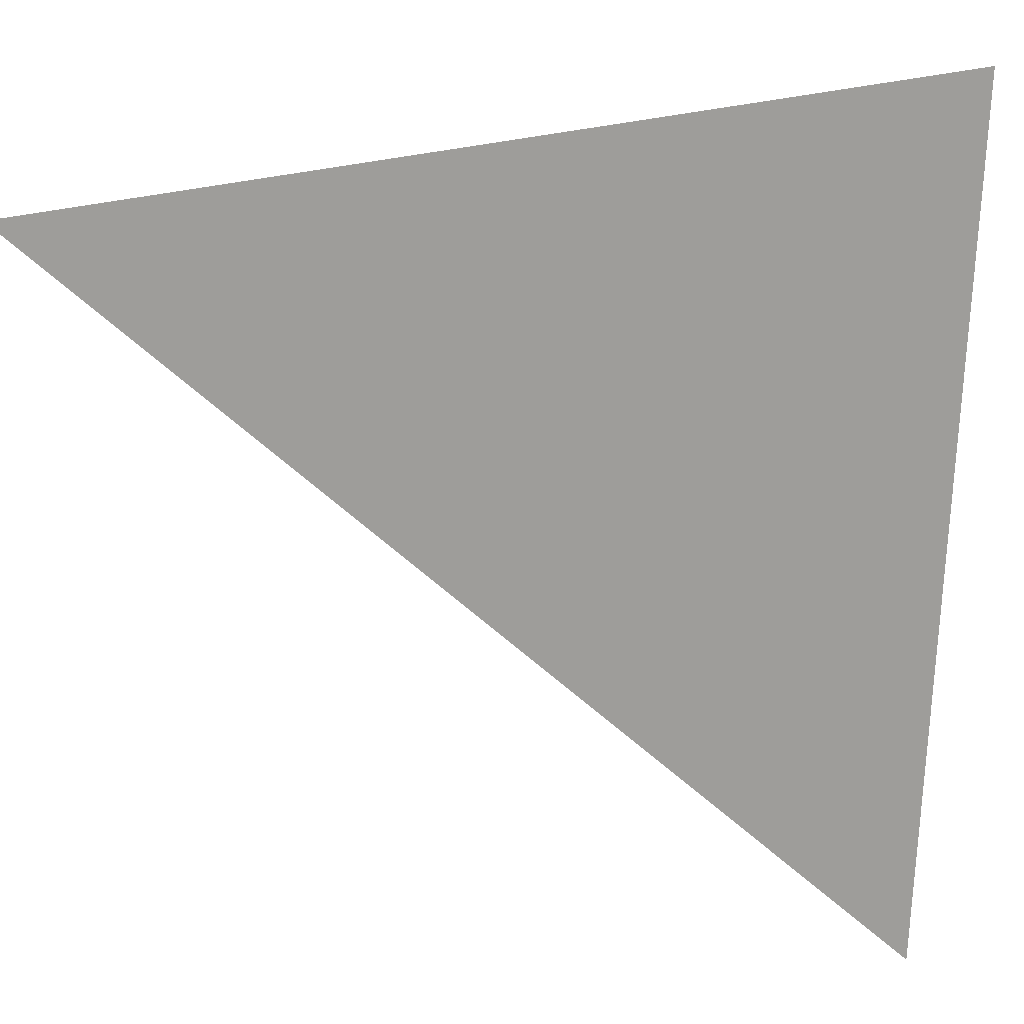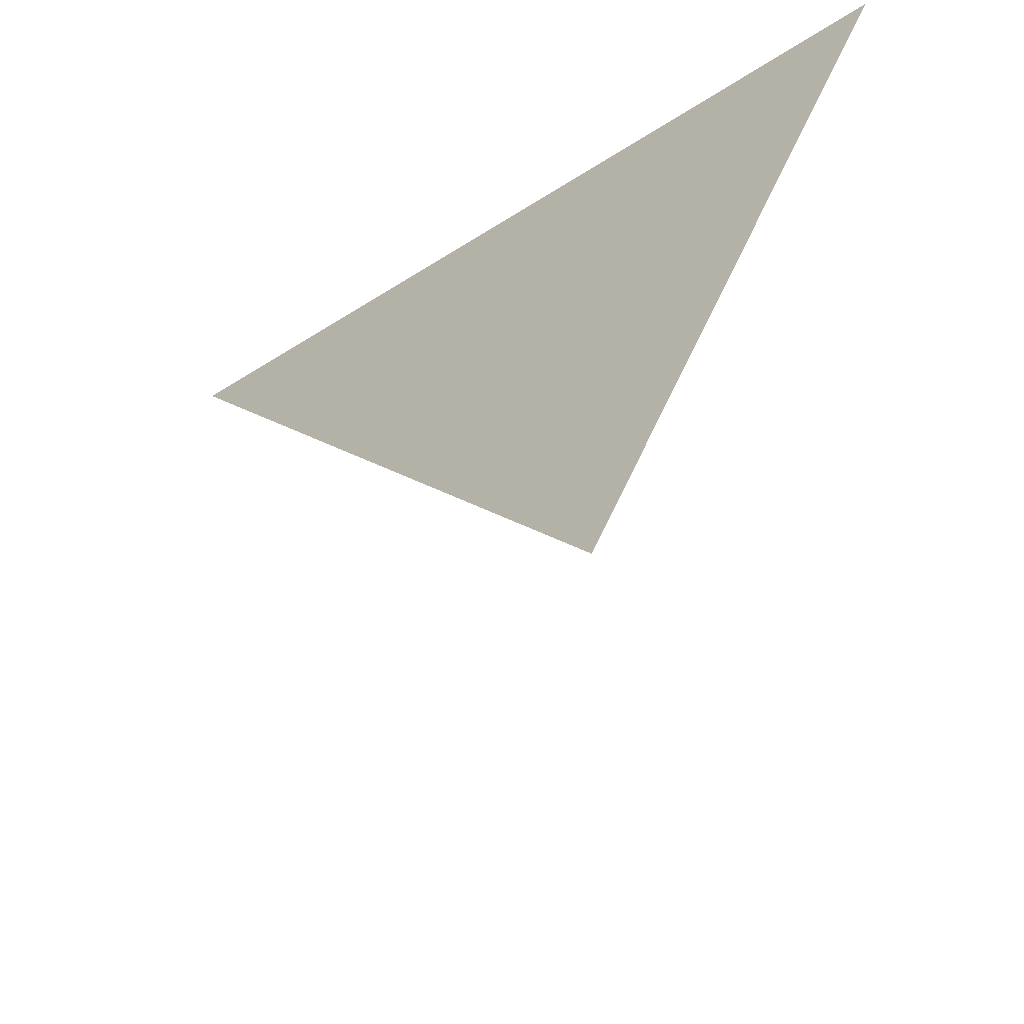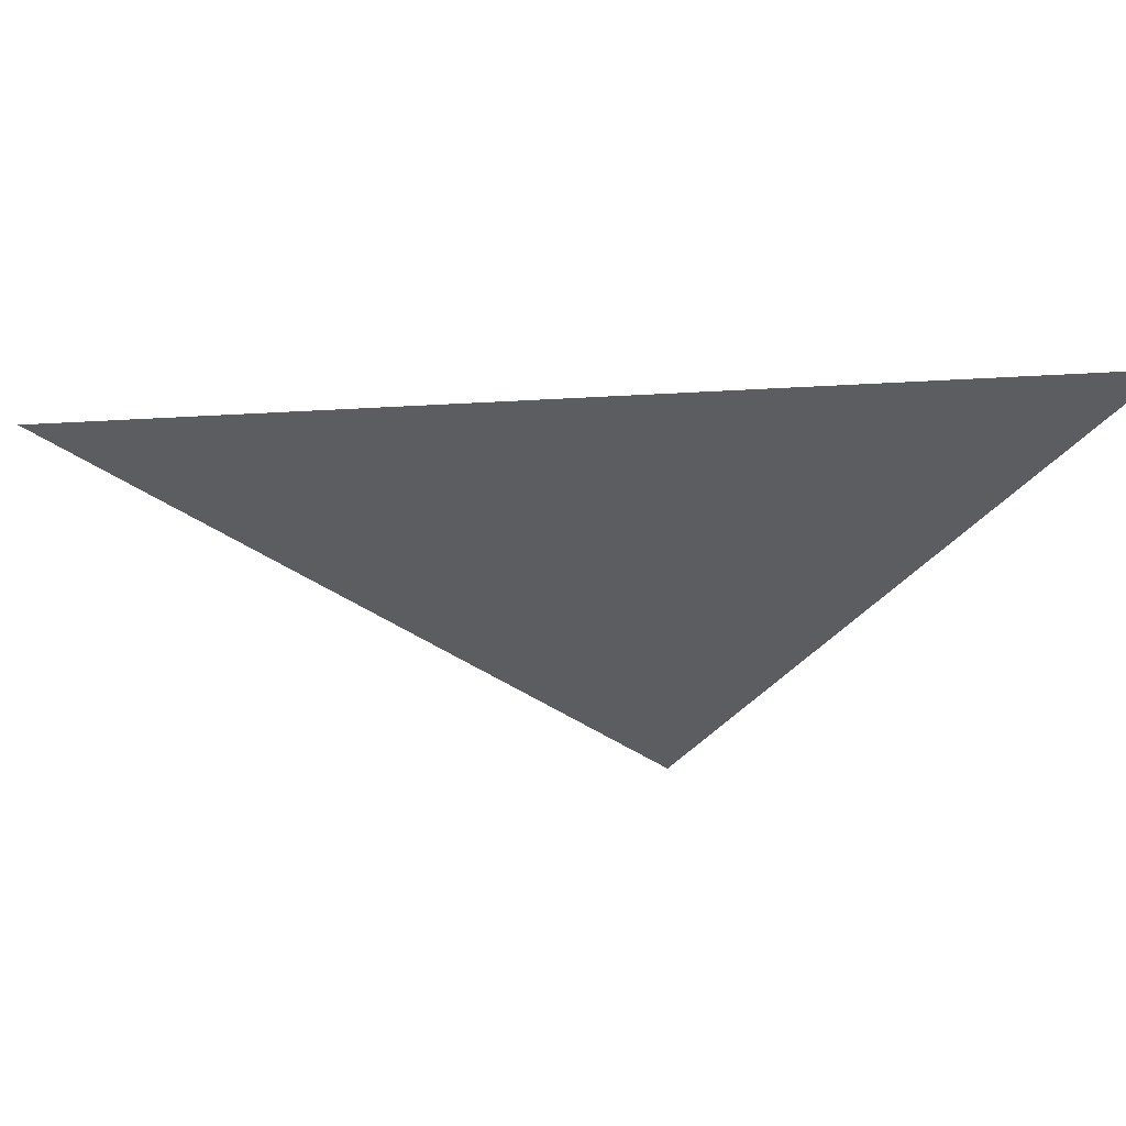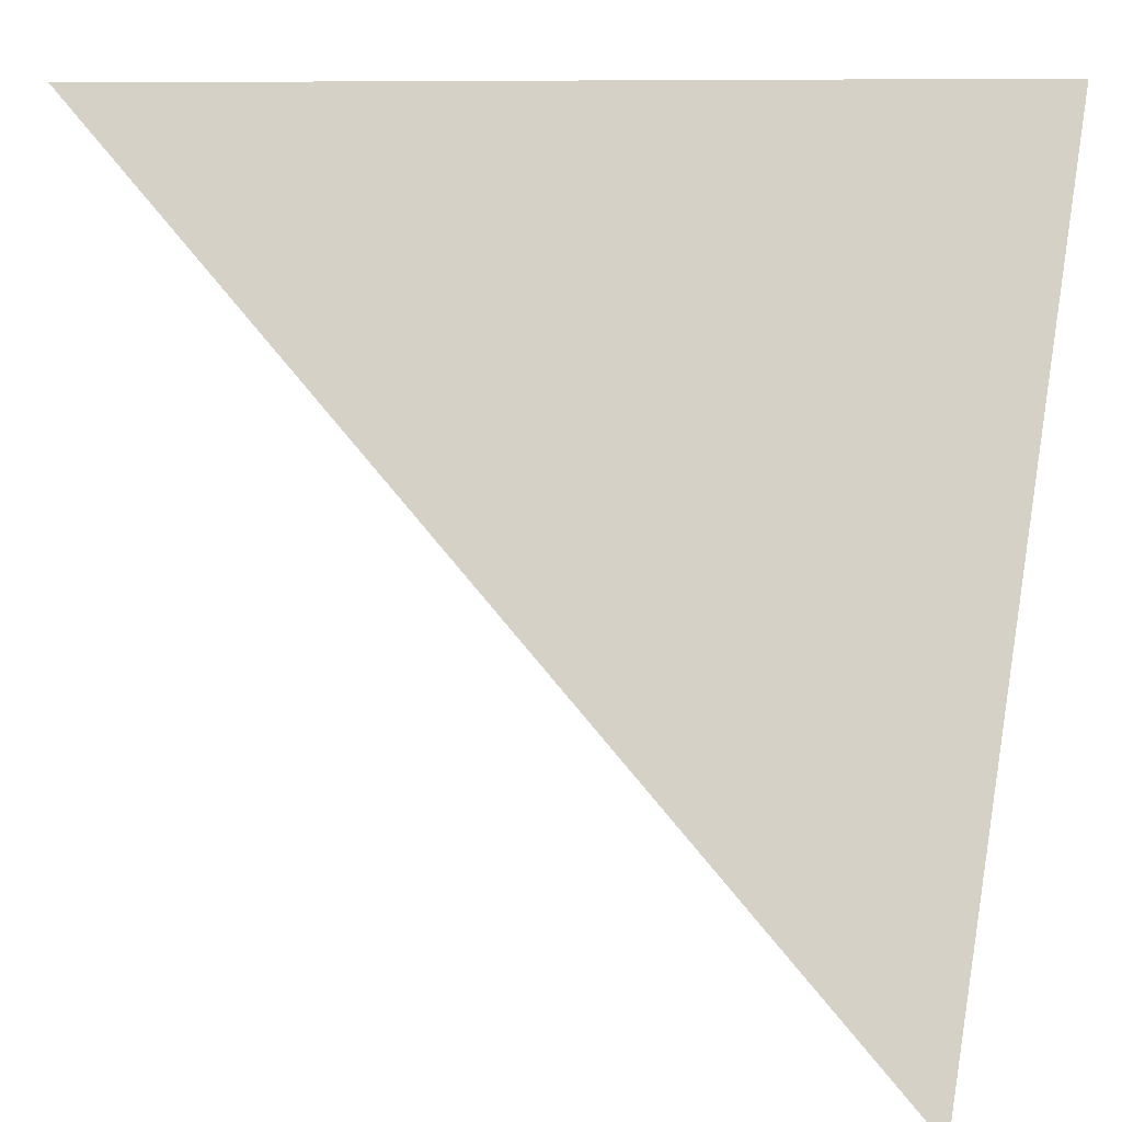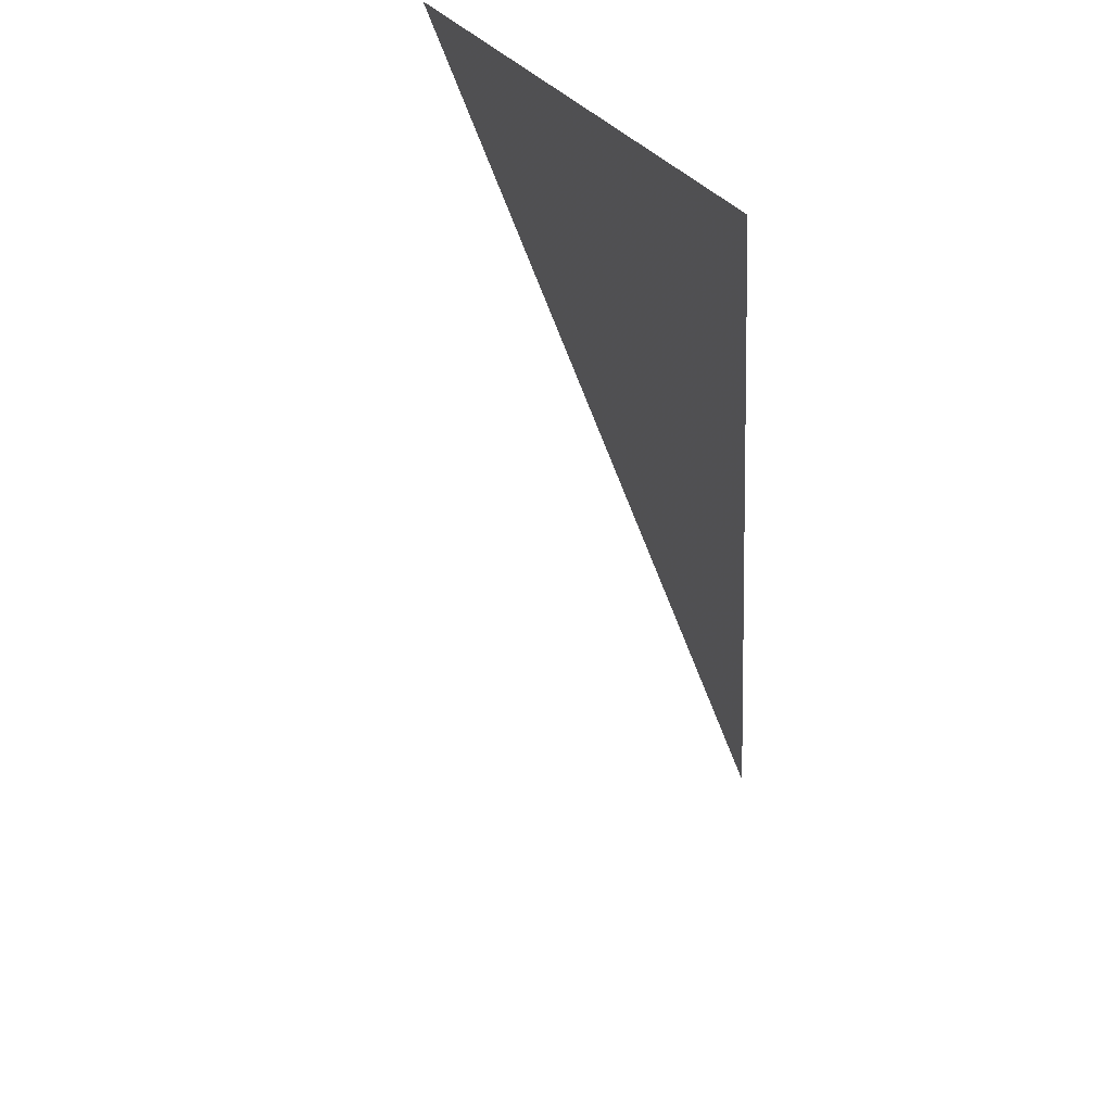
<metadata>
{"format":"obj","ext":"obj","renderer":"f3d","projection":"perspective","resolution":1024,"background":"white","views":[{"elev":40.3,"azim":-174.3,"up":"+Z"},{"elev":-40.3,"azim":-119.1,"up":"+Z"},{"elev":-8.6,"azim":147.5,"up":"+Y"},{"elev":7.1,"azim":-153.8,"up":"+Z"},{"elev":21.3,"azim":94.9,"up":"+Z"}]}
</metadata>
<code>
v -0.1875 -0.125 0.5
v -0.5 -0.125 0.1875
v -0.5 0 0.3125
v -0.3125 0 0.5
v -0.5 -0.1875 0.1875
v -0.1875 -0.1875 0.5
v -0.5 -0.3125 0.5
v -0.5859 -0.6172 1.031
v -1.125 -0.6172 0.5078
v -0.1172 -0.1875 0.5312
v -0.1875 -0.125 0.5
f 1 2 3
f 1 3 4
f 5 2 1
f 5 1 6
f 5 6 7

</code>
